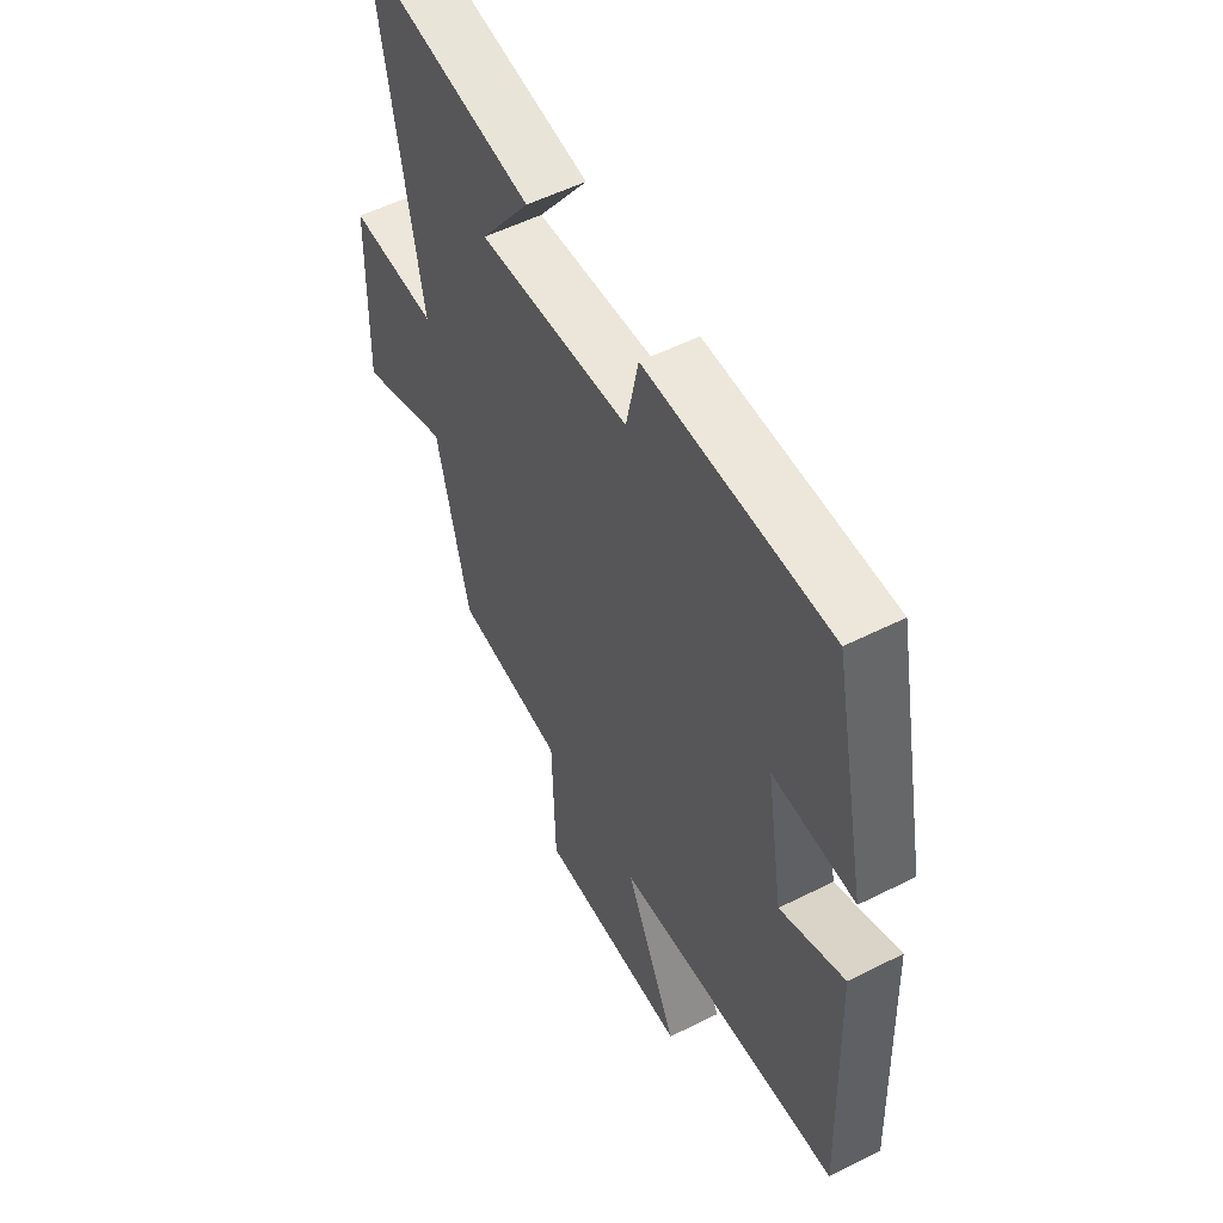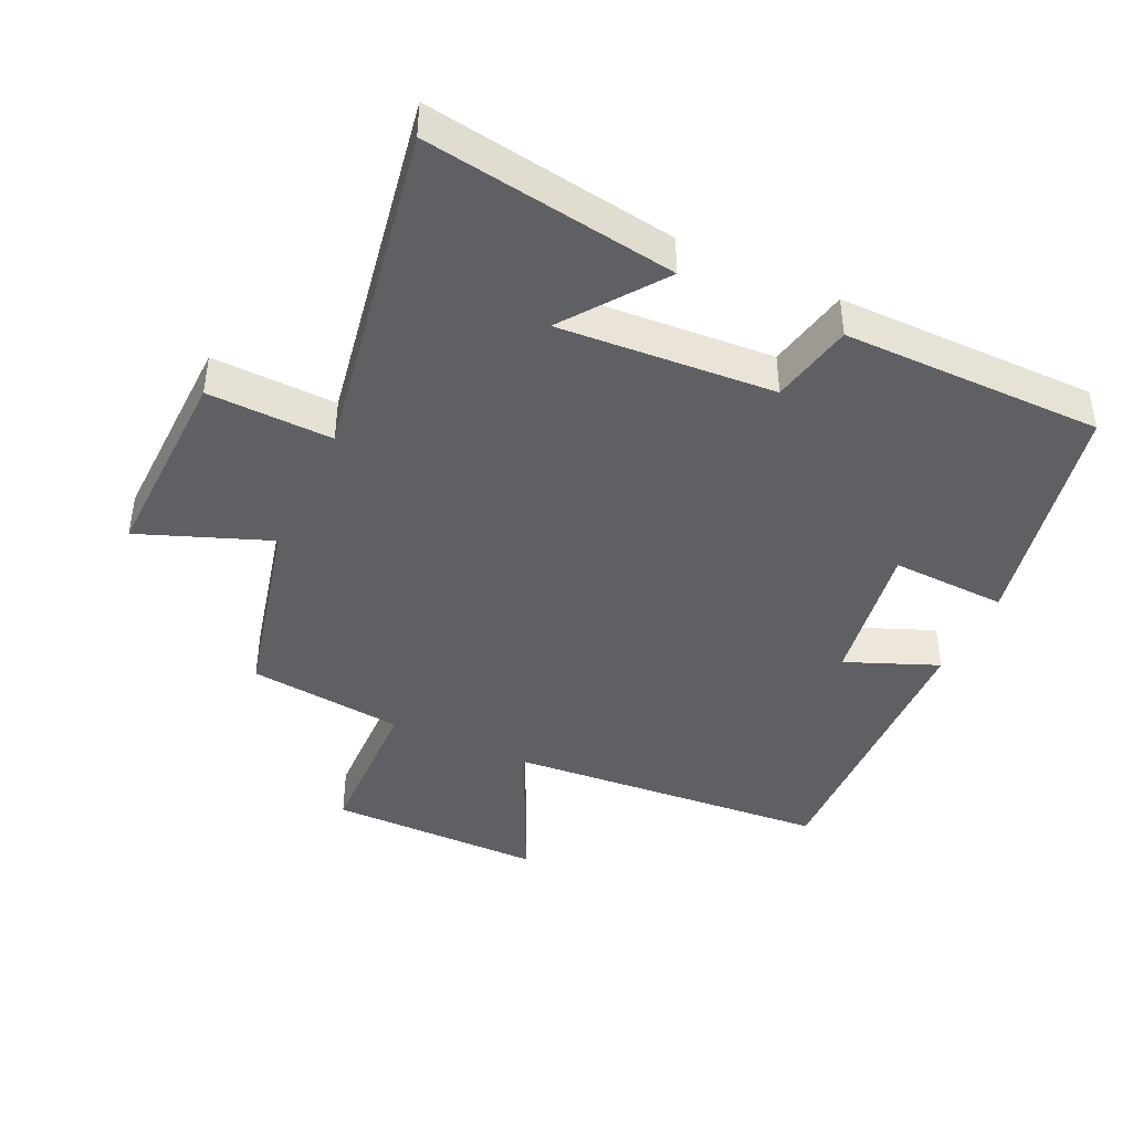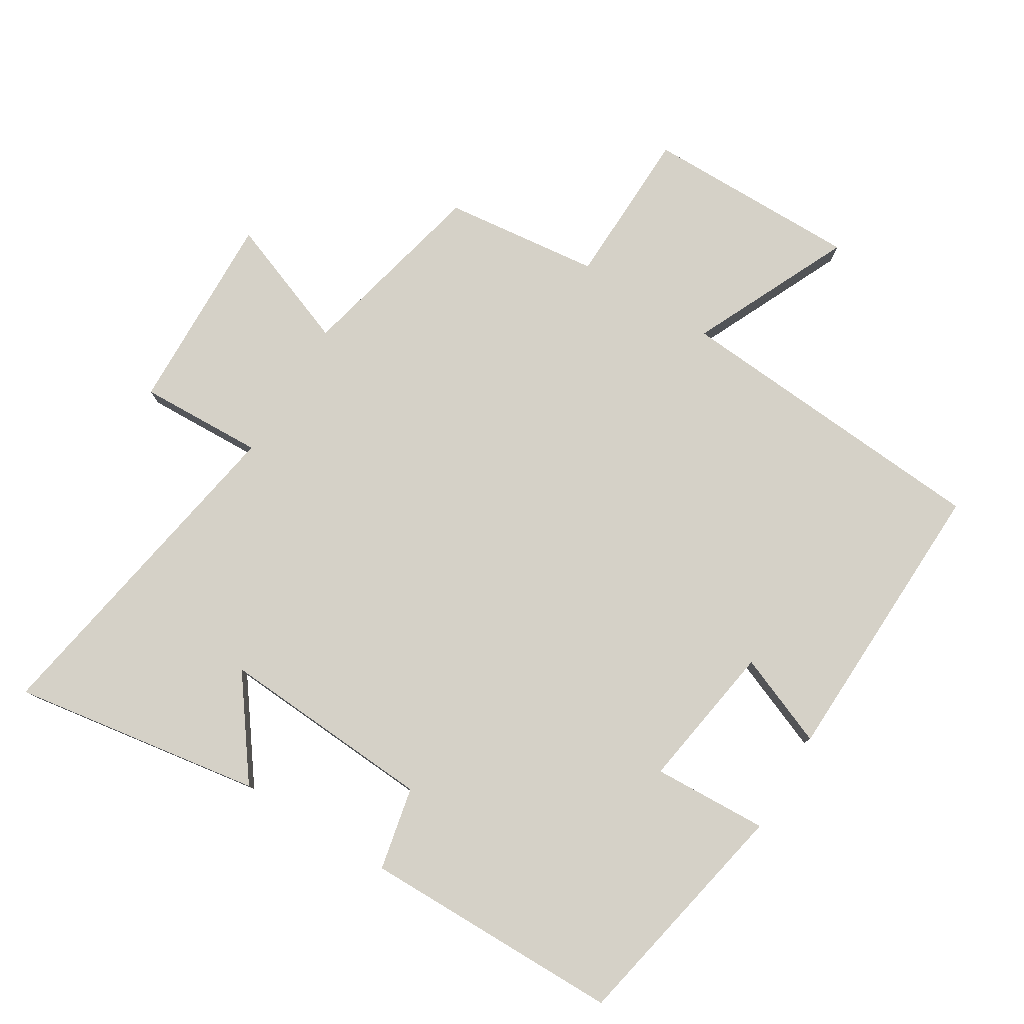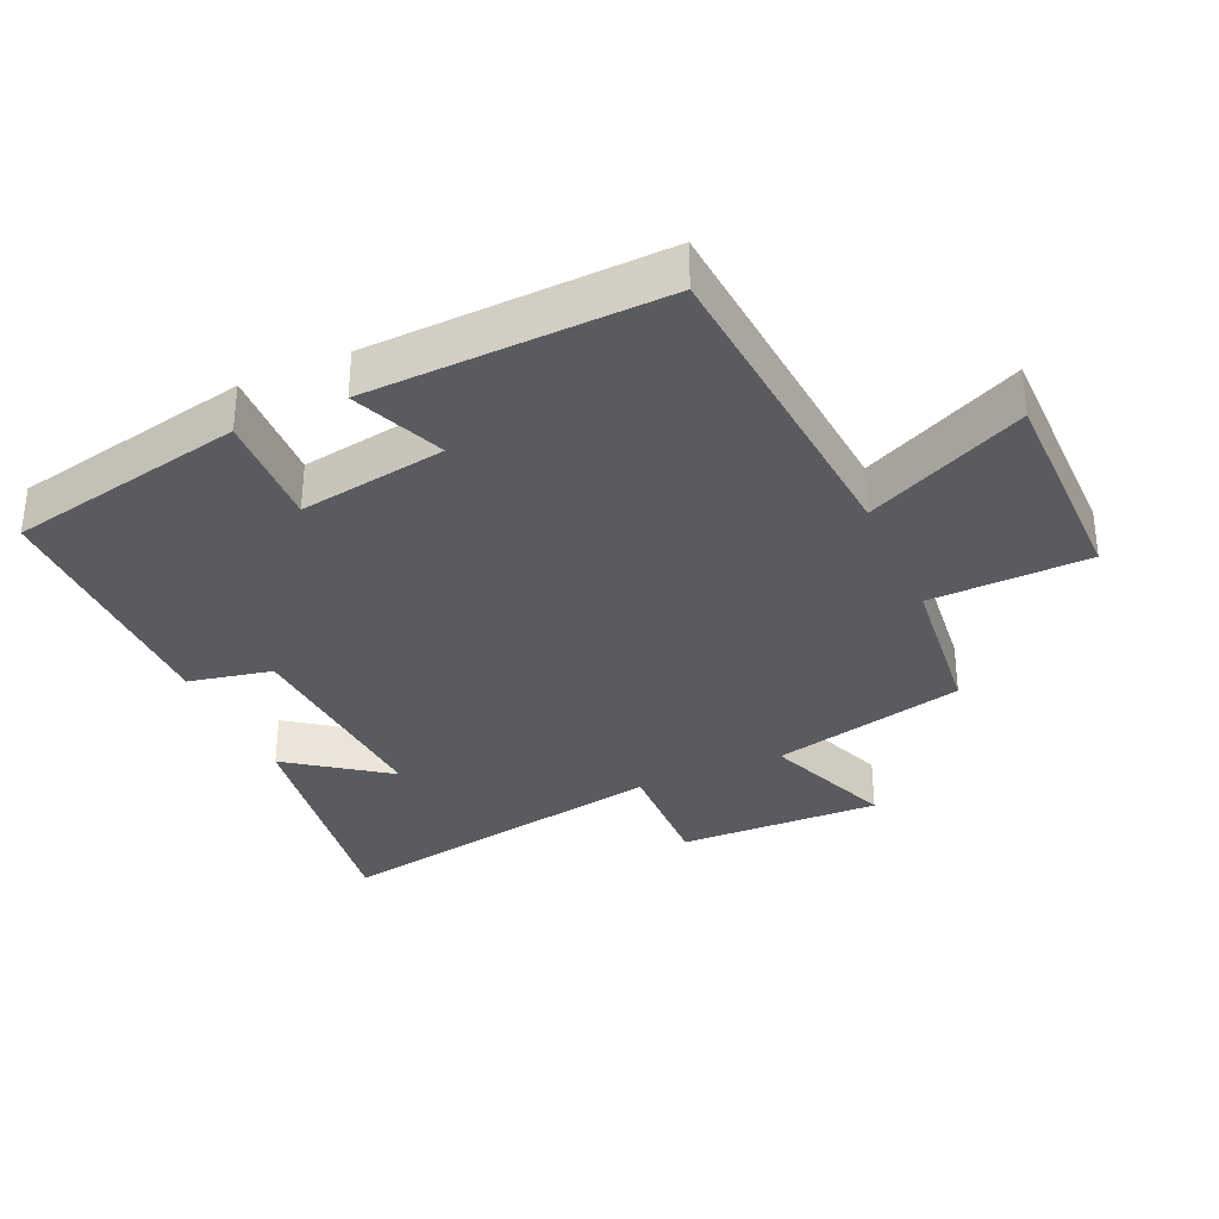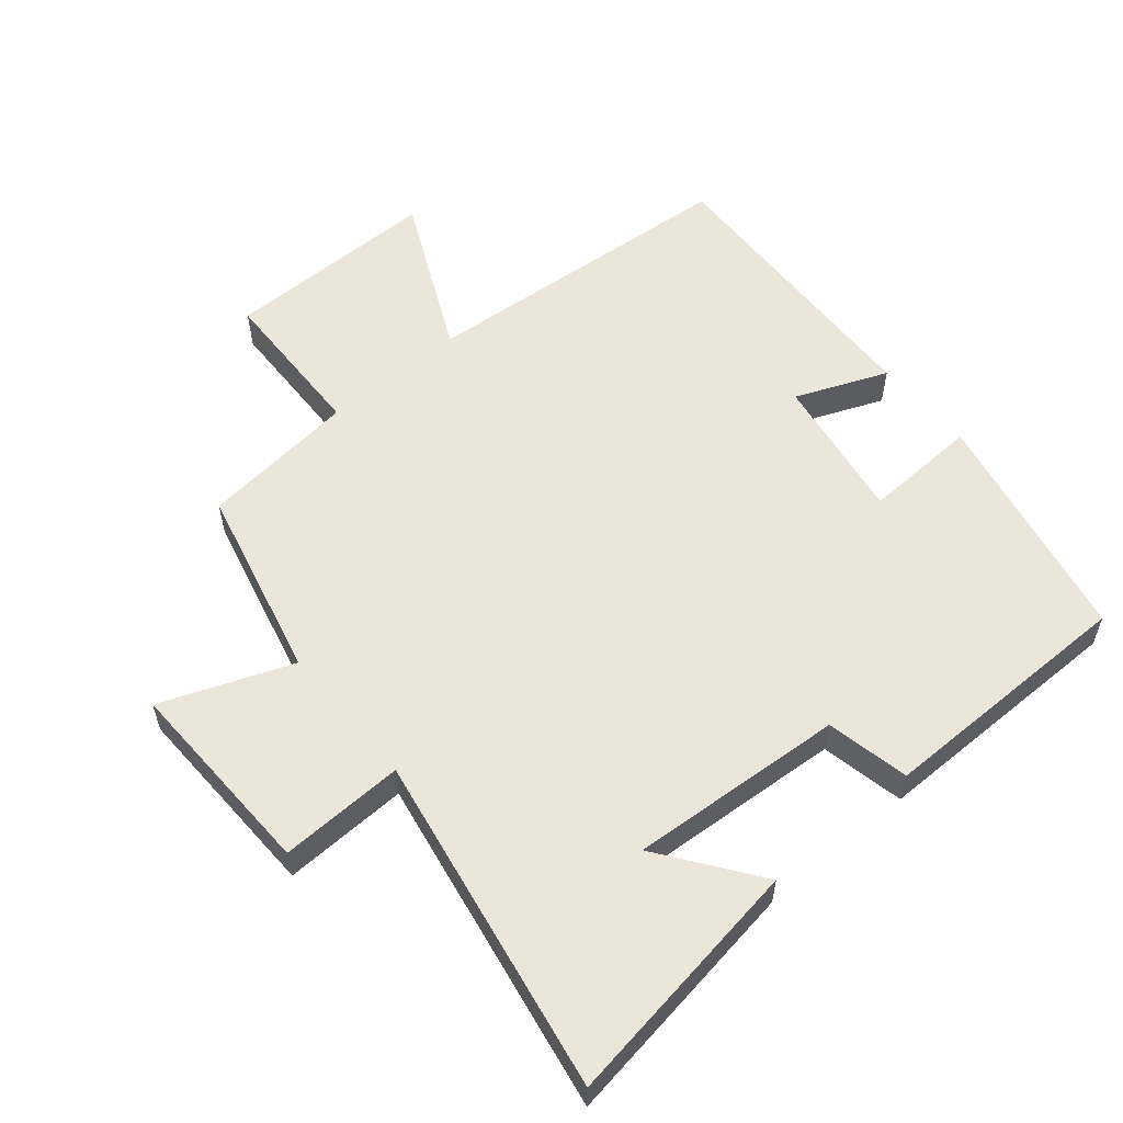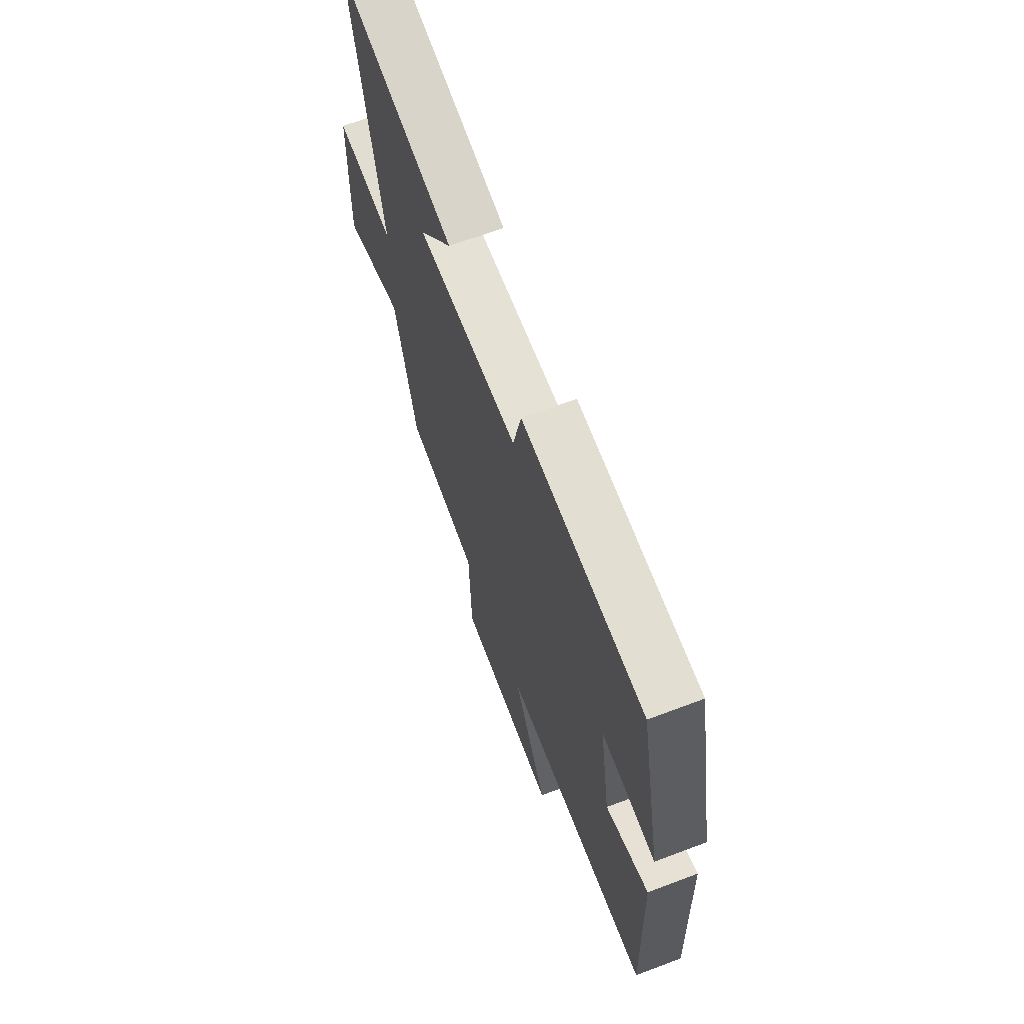
<metadata>
{"format":"obj","ext":"obj","renderer":"f3d","projection":"perspective","resolution":1024,"background":"white","views":[{"elev":53.8,"azim":61.8,"up":"+Z"},{"elev":-42.5,"azim":-25.1,"up":"+Y"},{"elev":78.7,"azim":31.2,"up":"+Y"},{"elev":-33.3,"azim":114.1,"up":"+Y"},{"elev":56.9,"azim":-40.0,"up":"+Y"},{"elev":67.4,"azim":69.3,"up":"+Z"}]}
</metadata>
<code>
v 0.516 0.07 -0.461
v 0.027 0.07 -0.5
v 0.14 0.07 -0.74
v -0.186 0.07 -0.74
v -0.193 0.07 -0.5
v -0.43 0.07 -0.474
v -0.5 0.07 -0.182
v -0.697 0.07 -0.258
v -0.689 0.07 0.048
v -0.5 0.07 0.042
v -0.592 0.07 0.558
v -0.212 0.07 0.5
v -0.32 0.07 0.352
v 0.006 0.07 0.374
v 0.032 0.07 0.5
v 0.426 0.07 0.499
v 0.5 0.07 0.141
v 0.325 0.07 0.148
v 0.361 0.07 -0.074
v 0.5 0.07 -0.017
v 0.516 0 -0.461
v 0.027 0 -0.5
v 0.14 0 -0.74
v -0.186 0 -0.74
v -0.193 0 -0.5
v -0.43 0 -0.474
v -0.5 0 -0.182
v -0.697 0 -0.258
v -0.689 0 0.048
v -0.5 0 0.042
v -0.592 0 0.558
v -0.212 0 0.5
v -0.32 0 0.352
v 0.006 0 0.374
v 0.032 0 0.5
v 0.426 0 0.499
v 0.5 0 0.141
v 0.325 0 0.148
v 0.361 0 -0.074
v 0.5 0 -0.017
f 19 20 1 2
f 18 19 2
f 16 17 18
f 15 16 18
f 14 15 18
f 13 14 18 2
f 11 12 13
f 10 11 13 2
f 7 8 9 10
f 7 10 2
f 6 7 2
f 5 6 2
f 2 3 4 5
f 22 21 40 39
f 22 39 38
f 38 37 36
f 38 36 35
f 38 35 34
f 22 38 34 33
f 33 32 31
f 22 33 31 30
f 30 29 28 27
f 22 30 27
f 22 27 26
f 22 26 25
f 25 24 23 22
f 1 21 22 2
f 2 22 23 3
f 3 23 24 4
f 4 24 25 5
f 5 25 26 6
f 6 26 27 7
f 7 27 28 8
f 8 28 29 9
f 9 29 30 10
f 10 30 31 11
f 11 31 32 12
f 12 32 33 13
f 13 33 34 14
f 14 34 35 15
f 15 35 36 16
f 16 36 37 17
f 17 37 38 18
f 18 38 39 19
f 19 39 40 20
f 20 40 21 1

</code>
